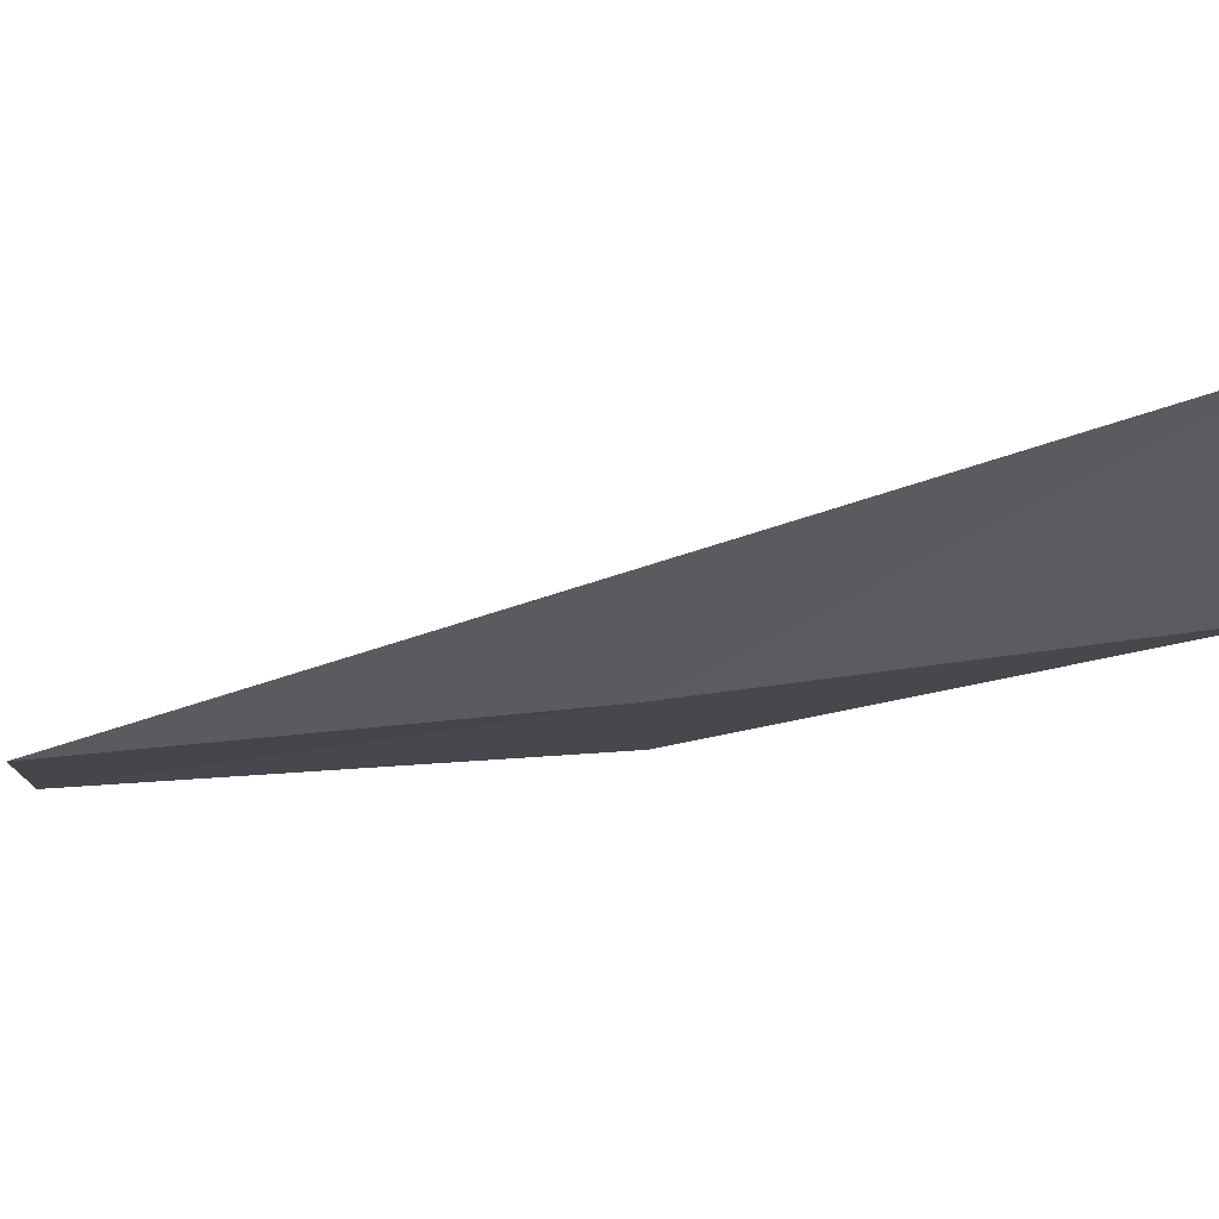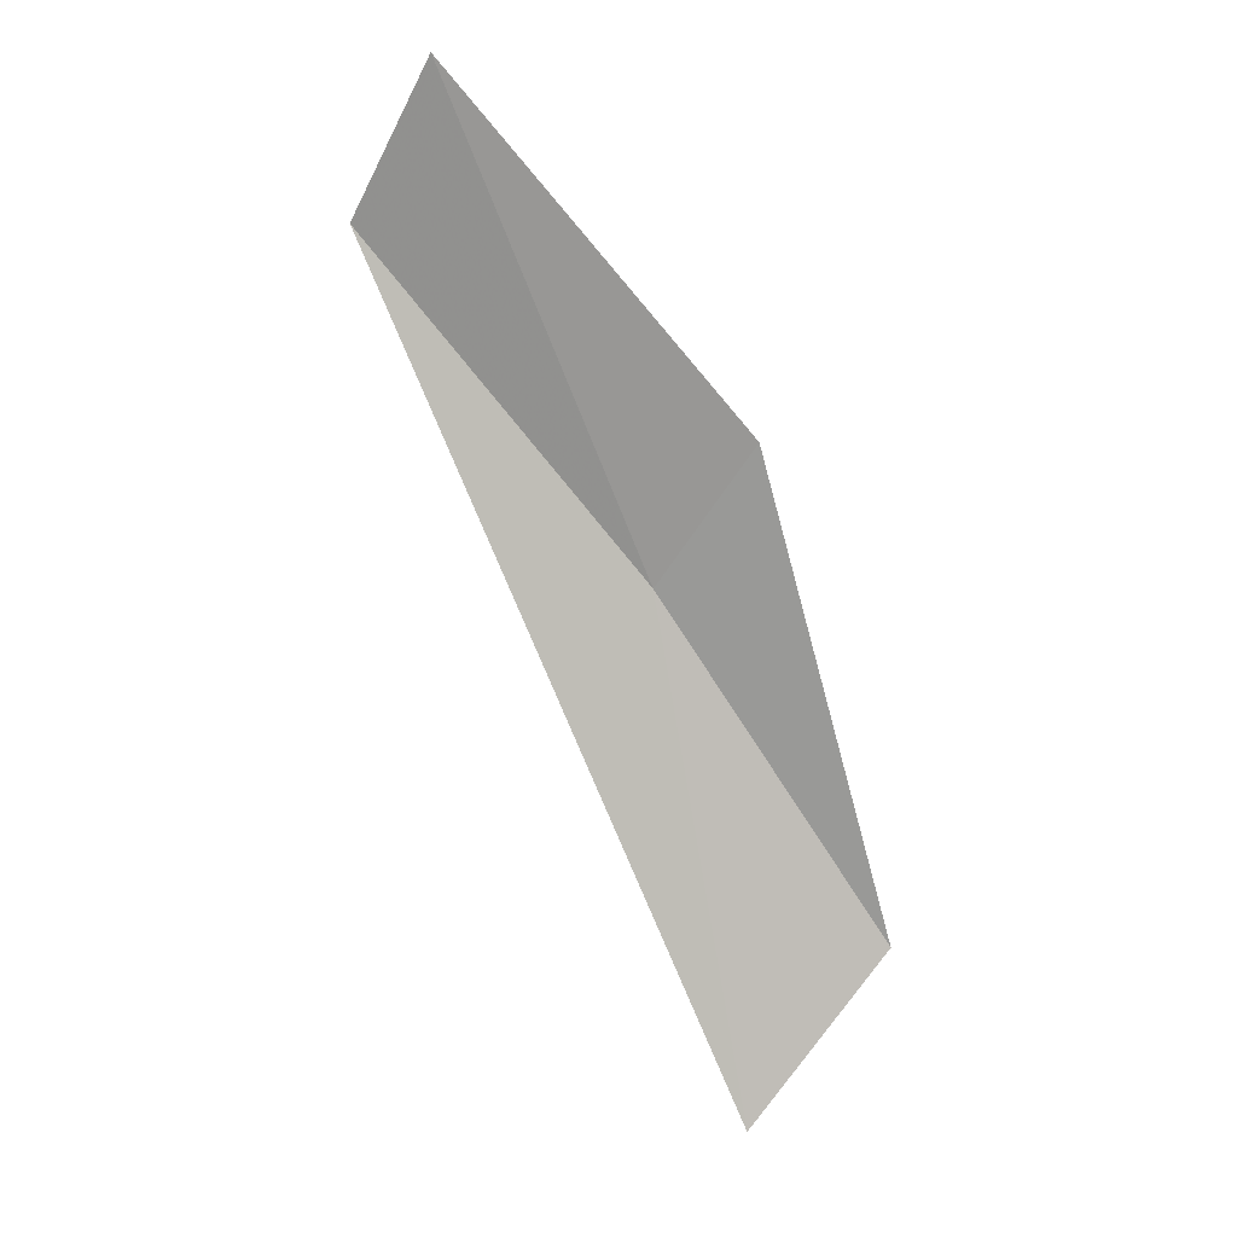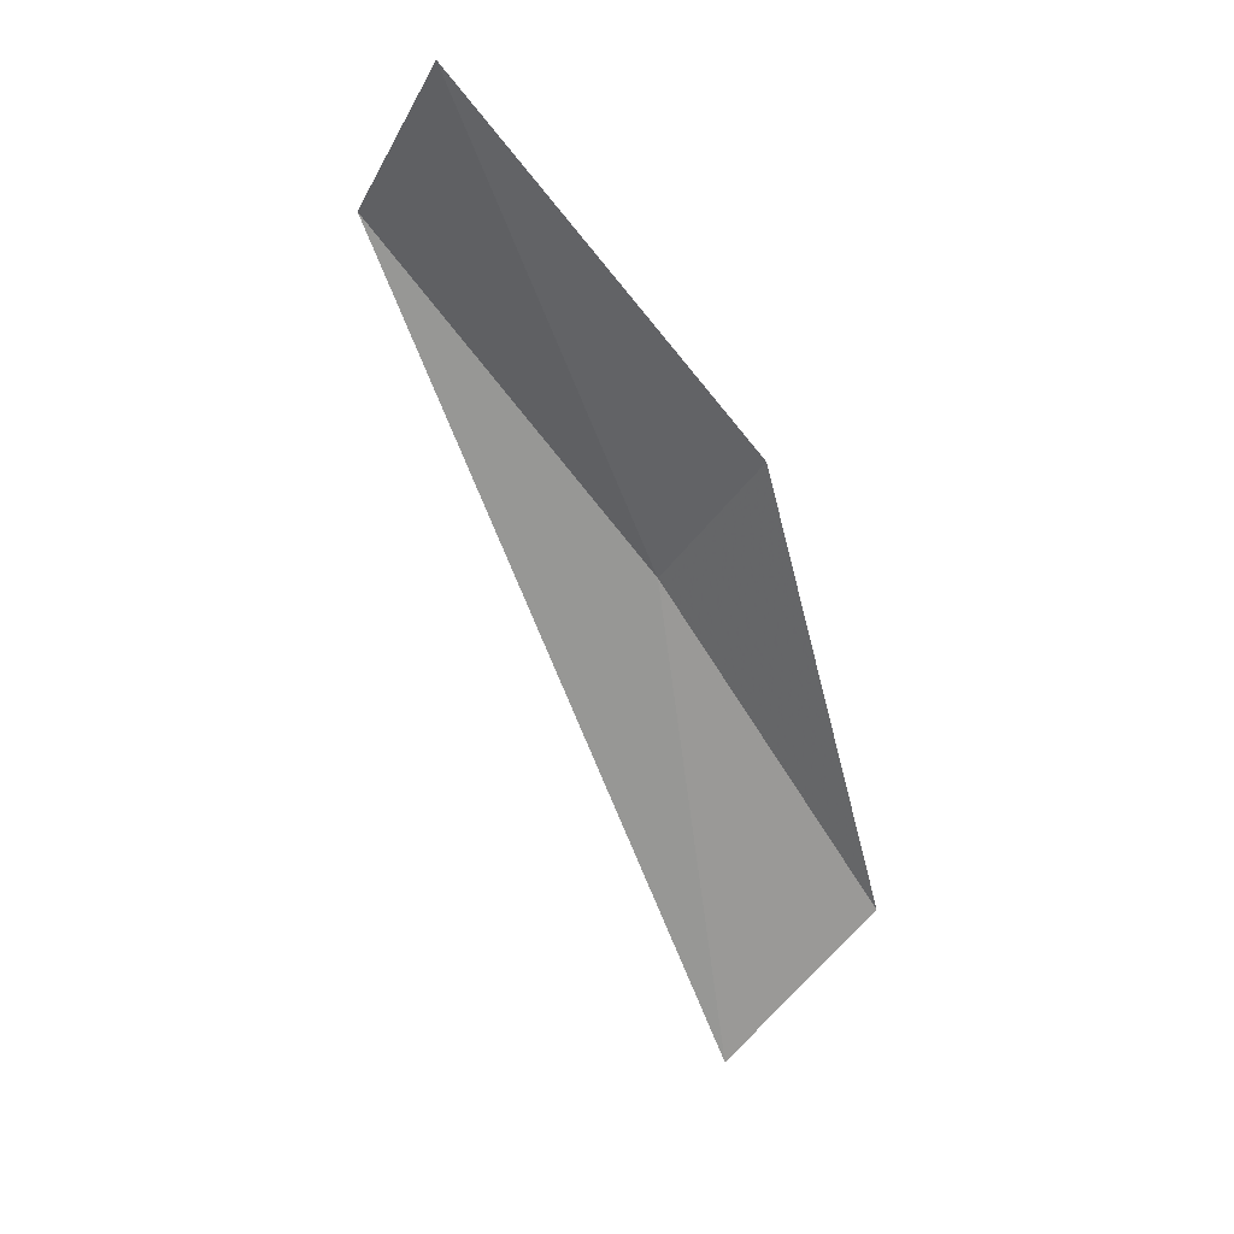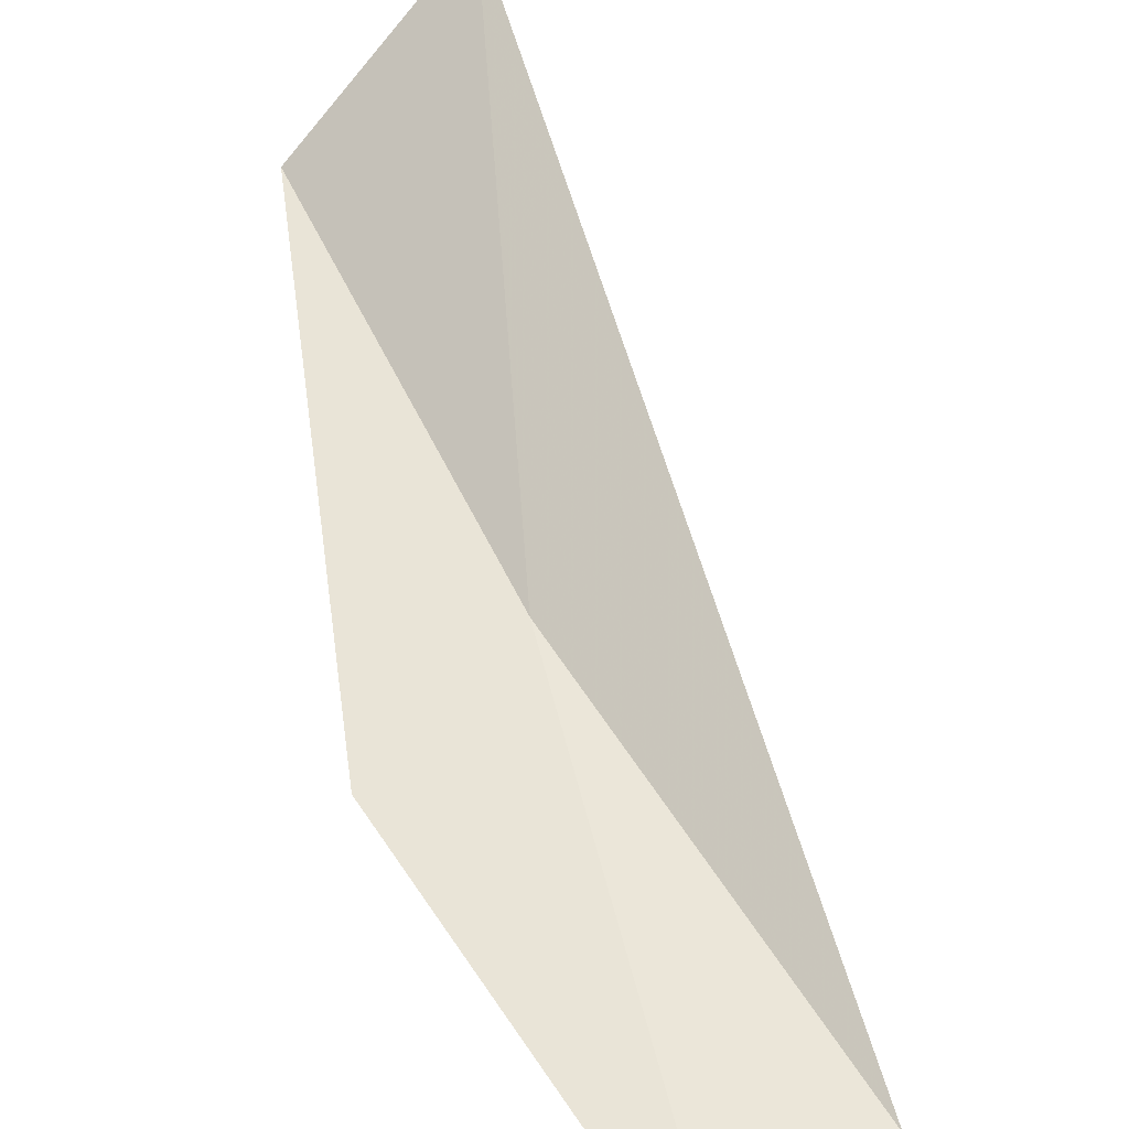
<metadata>
{"format":"obj","ext":"obj","renderer":"f3d","projection":"perspective","resolution":1024,"background":"white","views":[{"elev":-6.5,"azim":-29.5,"up":"+Z"},{"elev":24.9,"azim":10.8,"up":"+Y"},{"elev":41.4,"azim":17.4,"up":"+Y"},{"elev":54.2,"azim":-171.0,"up":"+Z"}]}
</metadata>
<code>
v 7.63 11.77 0.2155
v 8.464 10.58 0.329
v 8.046 10.05 0.7151
v 7.956 12.28 0.1609
v 6.642 12.9 0.1265
v 6.916 13.44 0.102
f 1 3 2
f 1 2 4
f 1 4 6
f 1 6 5
f 1 5 3

</code>
